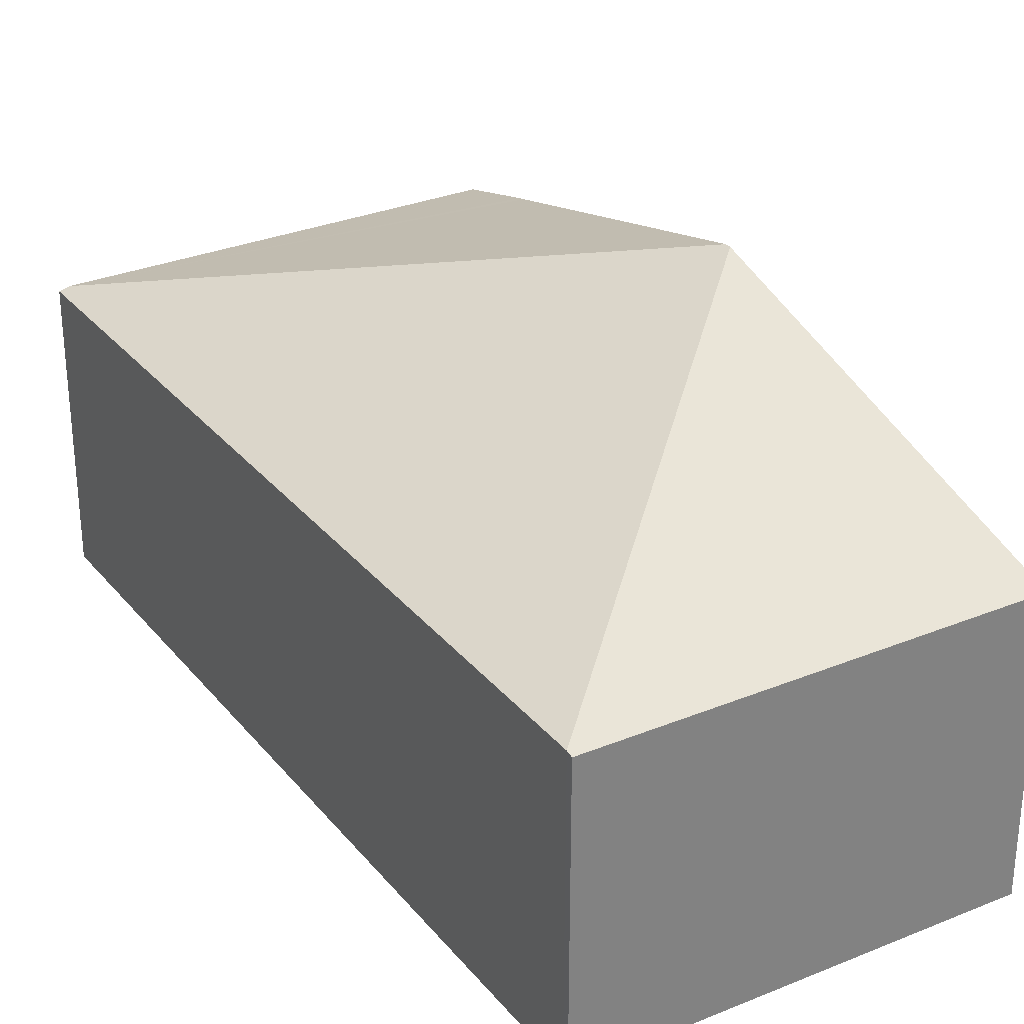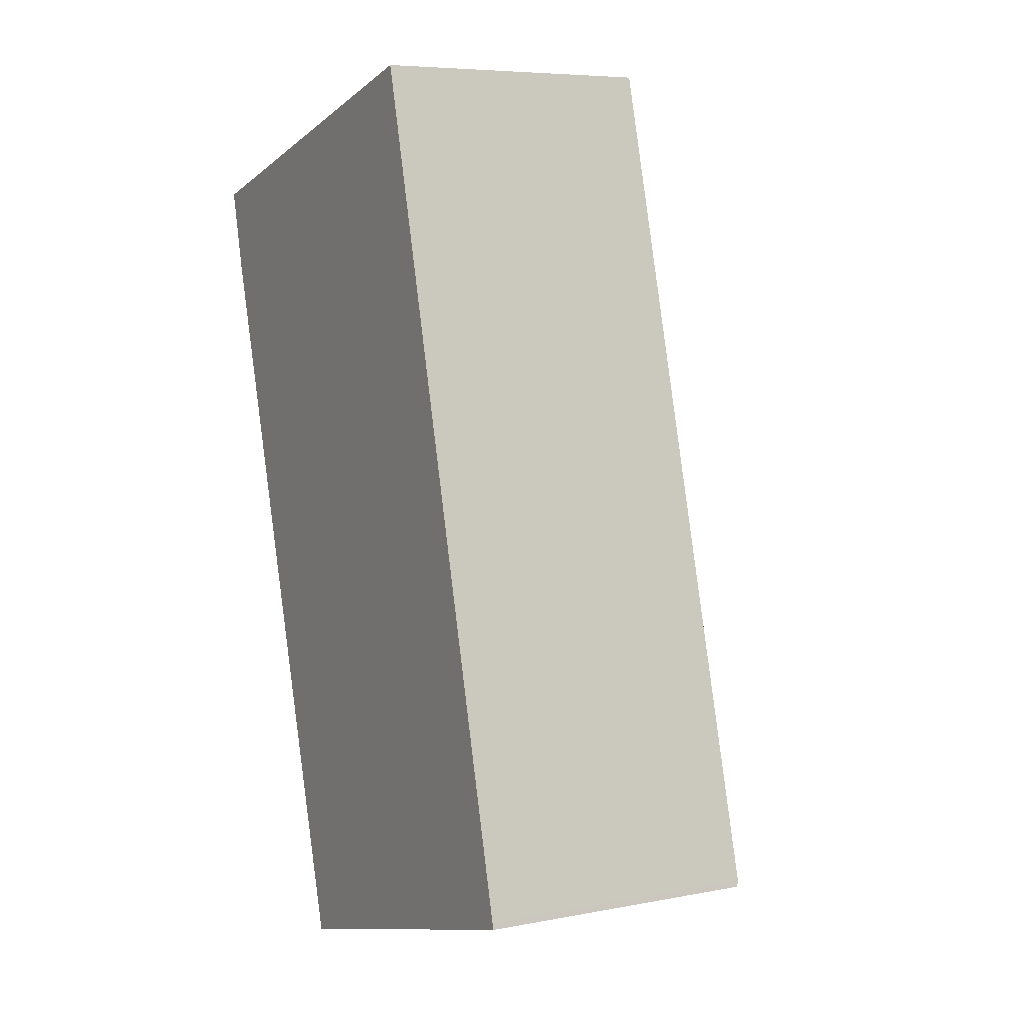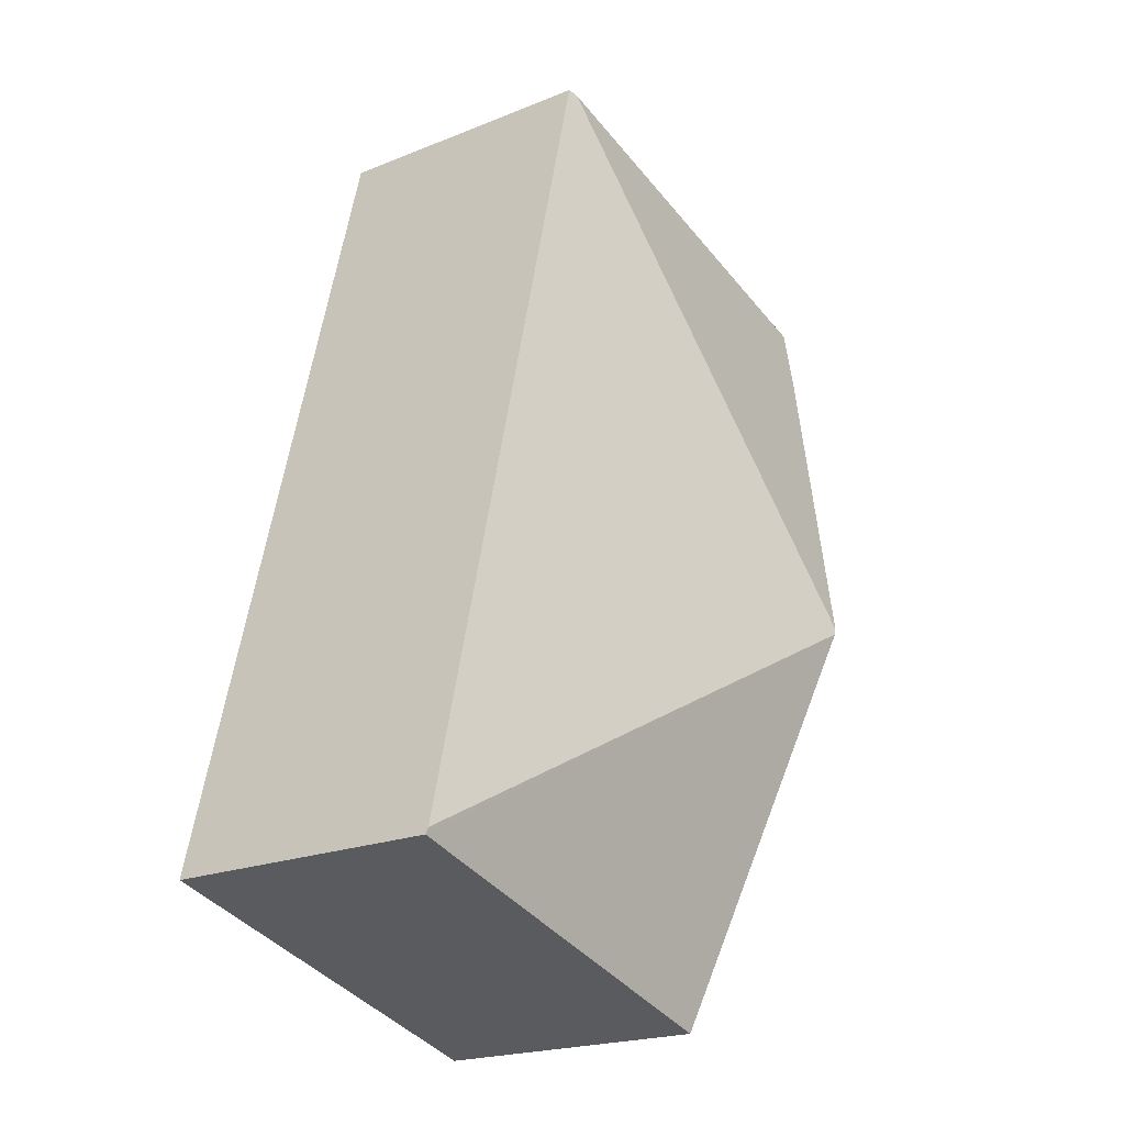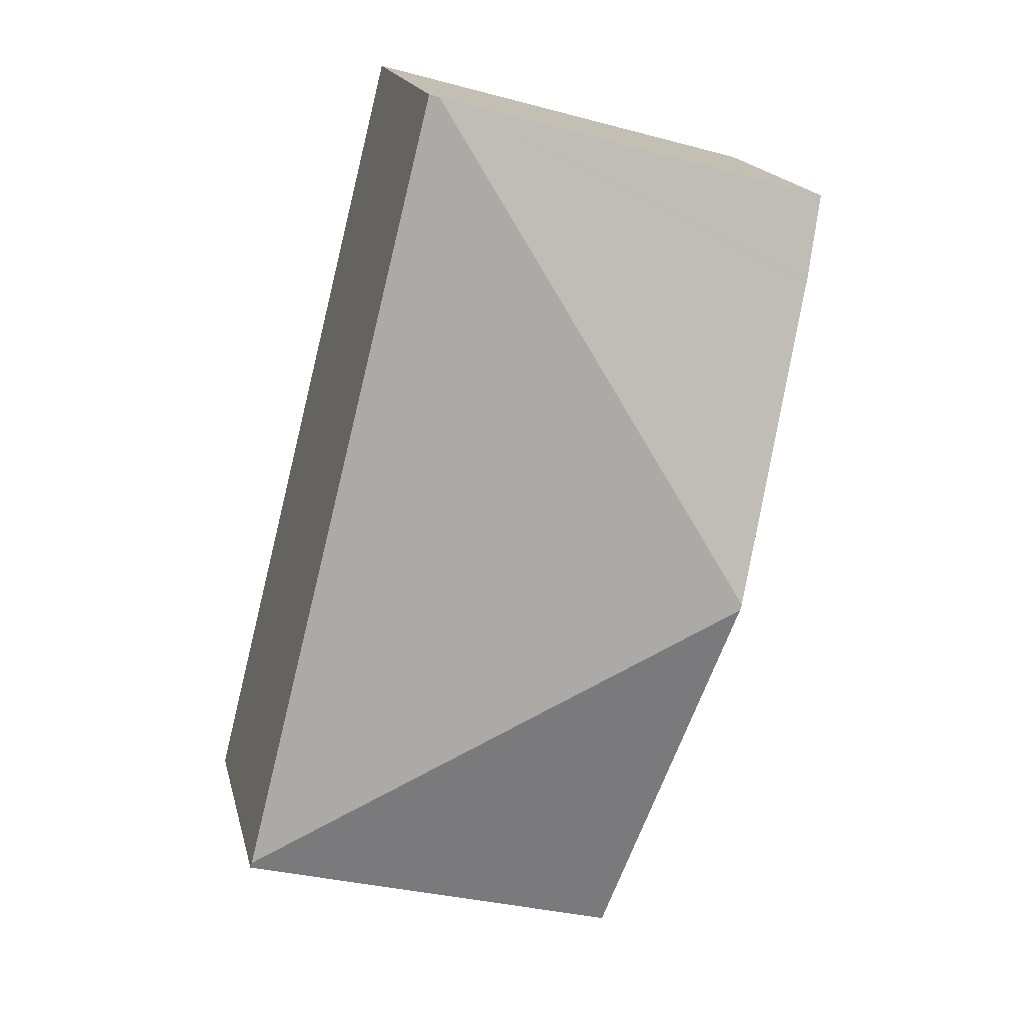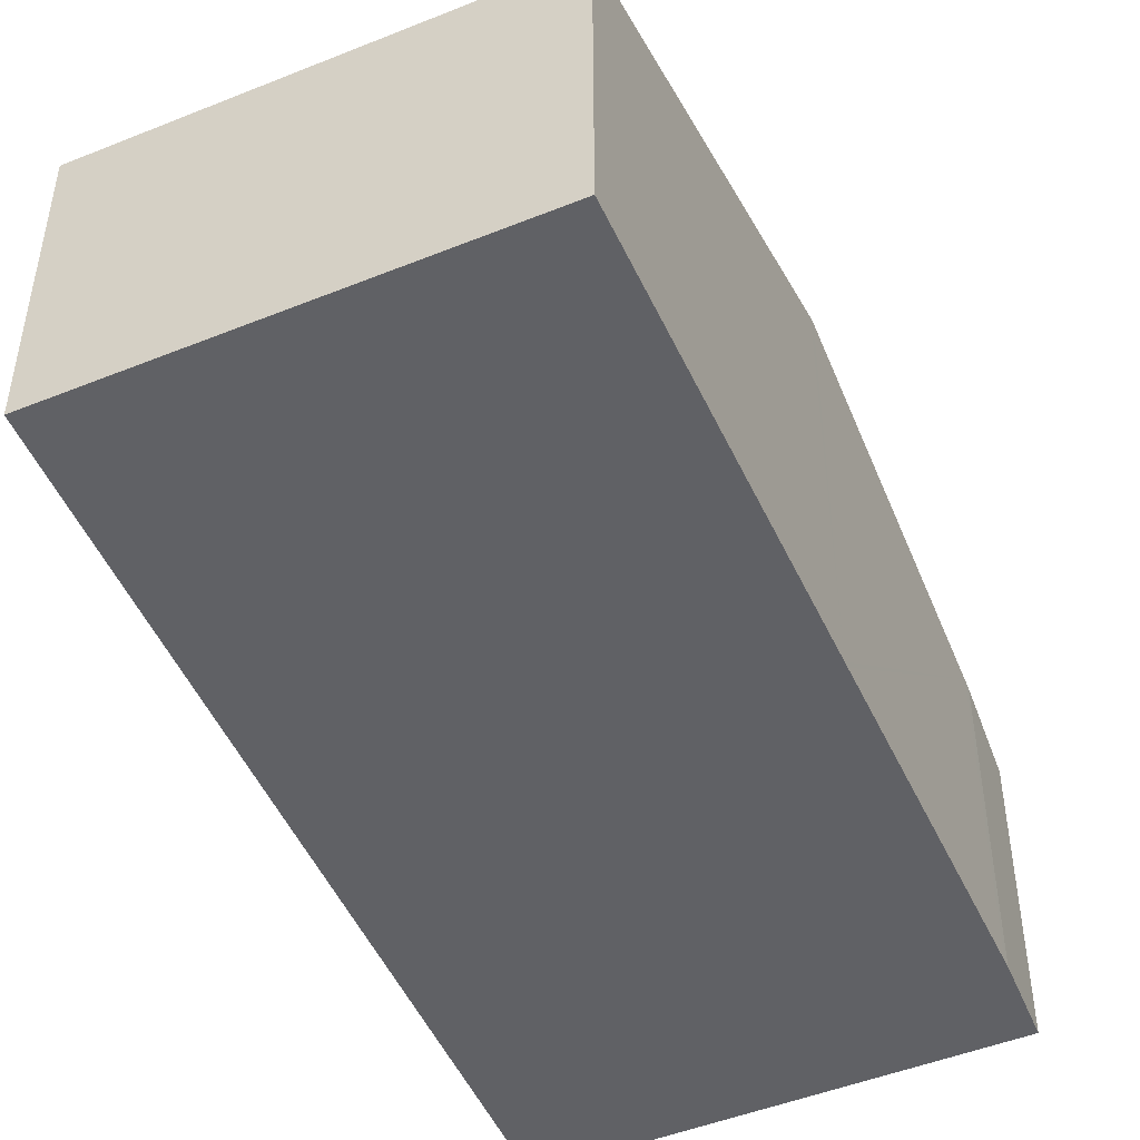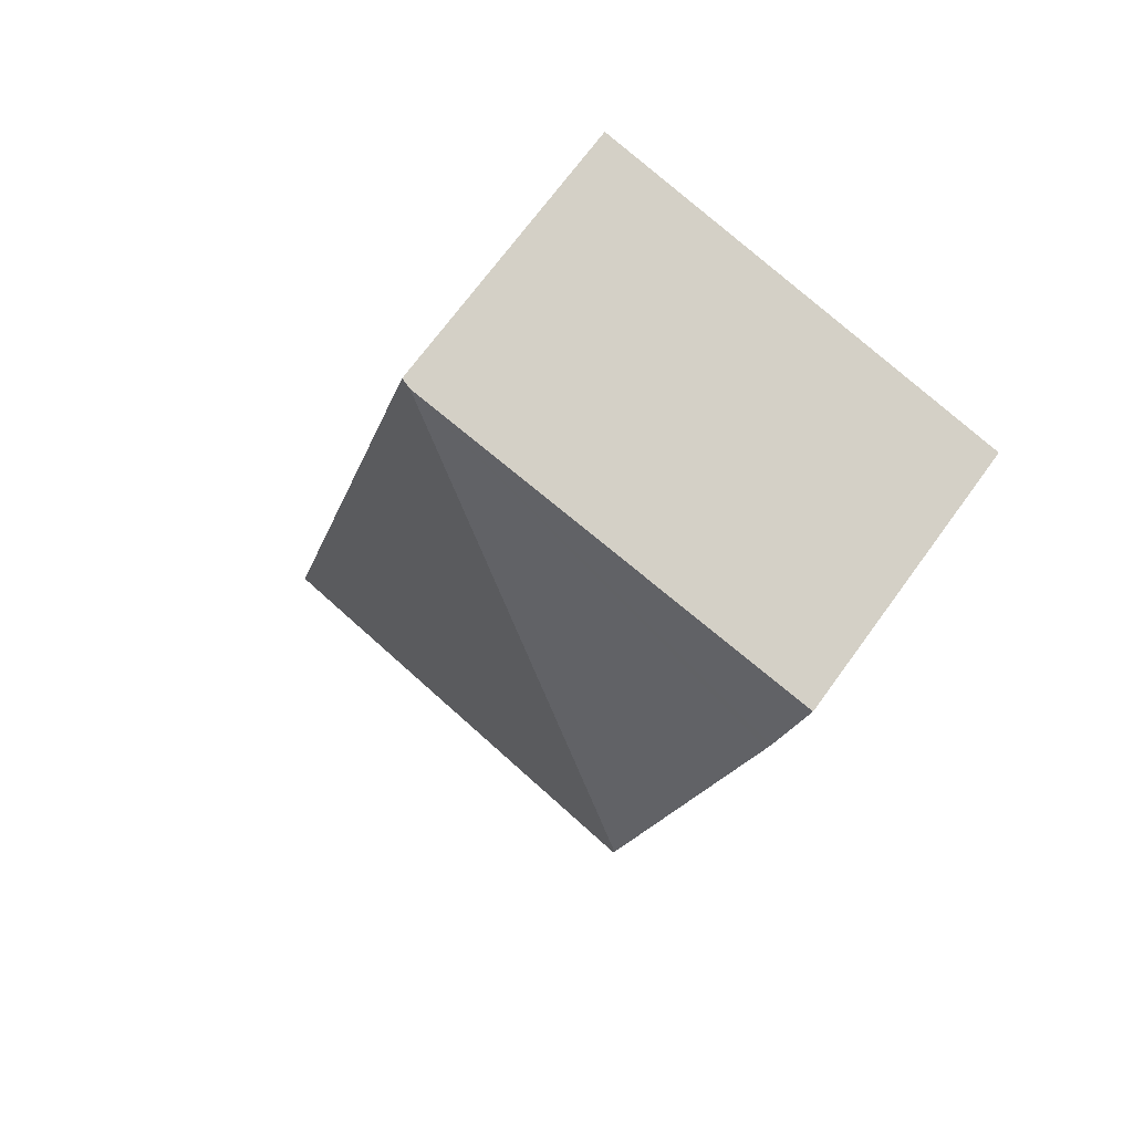
<metadata>
{"format":"obj","ext":"obj","renderer":"f3d","projection":"perspective","resolution":1024,"background":"white","views":[{"elev":30.6,"azim":133.9,"up":"+Y"},{"elev":6.7,"azim":60.5,"up":"+Z"},{"elev":-20.9,"azim":126.0,"up":"+Z"},{"elev":17.9,"azim":167.0,"up":"+Z"},{"elev":-48.6,"azim":-171.4,"up":"+Y"},{"elev":70.2,"azim":-144.0,"up":"+Z"}]}
</metadata>
<code>
v  4.457 2.042 -5.035
v  2.904 2.028 0.802
v  2.974 2.009 0.821
v  0.792 2.82 -2.919
v  0.804 2.82 -2.962
v  0.152 2.199 -0.635
v  0.135 2.183 -0.574
v  0 2.028 1.242e-16
v  2.788 2.028 0.77
v  4.468 2.03 -5.08
v  1.62 2.028 -5.876
v  0.135 3.515e-17 -0.574
v  0 0 0
v  1.62 3.598e-16 -5.876
v  0.804 1.814e-16 -2.962
v  0.792 1.787e-16 -2.919
v  0.152 3.888e-17 -0.635
v  2.788 -4.715e-17 0.77
v  2.974 -5.027e-17 0.821
v  2.904 -4.911e-17 0.802
v  4.457 3.083e-16 -5.035
v  4.468 3.111e-16 -5.08
g defaultobject
f 1 2 3
f 2 1 4
f 4 1 5
f 6 2 4
f 2 6 7
f 2 7 8
f 2 8 9
f 10 5 1
f 5 10 11
f 12 8 7
f 8 12 13
f 14 5 11
f 5 14 15
f 5 15 4
f 4 15 6
f 6 15 16
f 6 16 17
f 6 17 7
f 7 17 12
f 13 9 8
f 9 13 18
f 9 18 2
f 2 18 3
f 3 18 19
f 19 18 20
f 19 1 3
f 1 19 21
f 1 21 10
f 10 21 22
f 22 11 10
f 11 22 14
f 21 14 22
f 14 21 19
f 14 19 15
f 15 19 16
f 16 19 17
f 17 19 20
f 17 20 18
f 17 18 13
f 17 13 12

</code>
